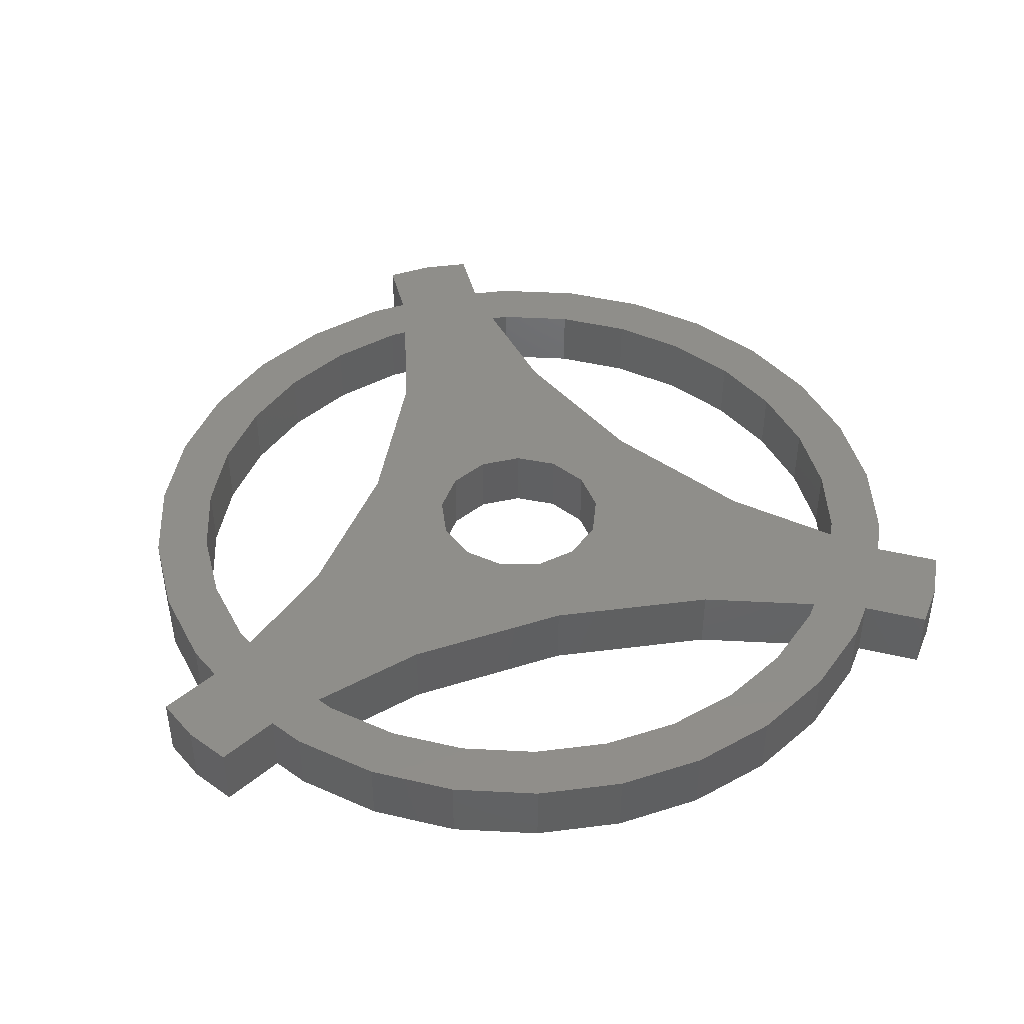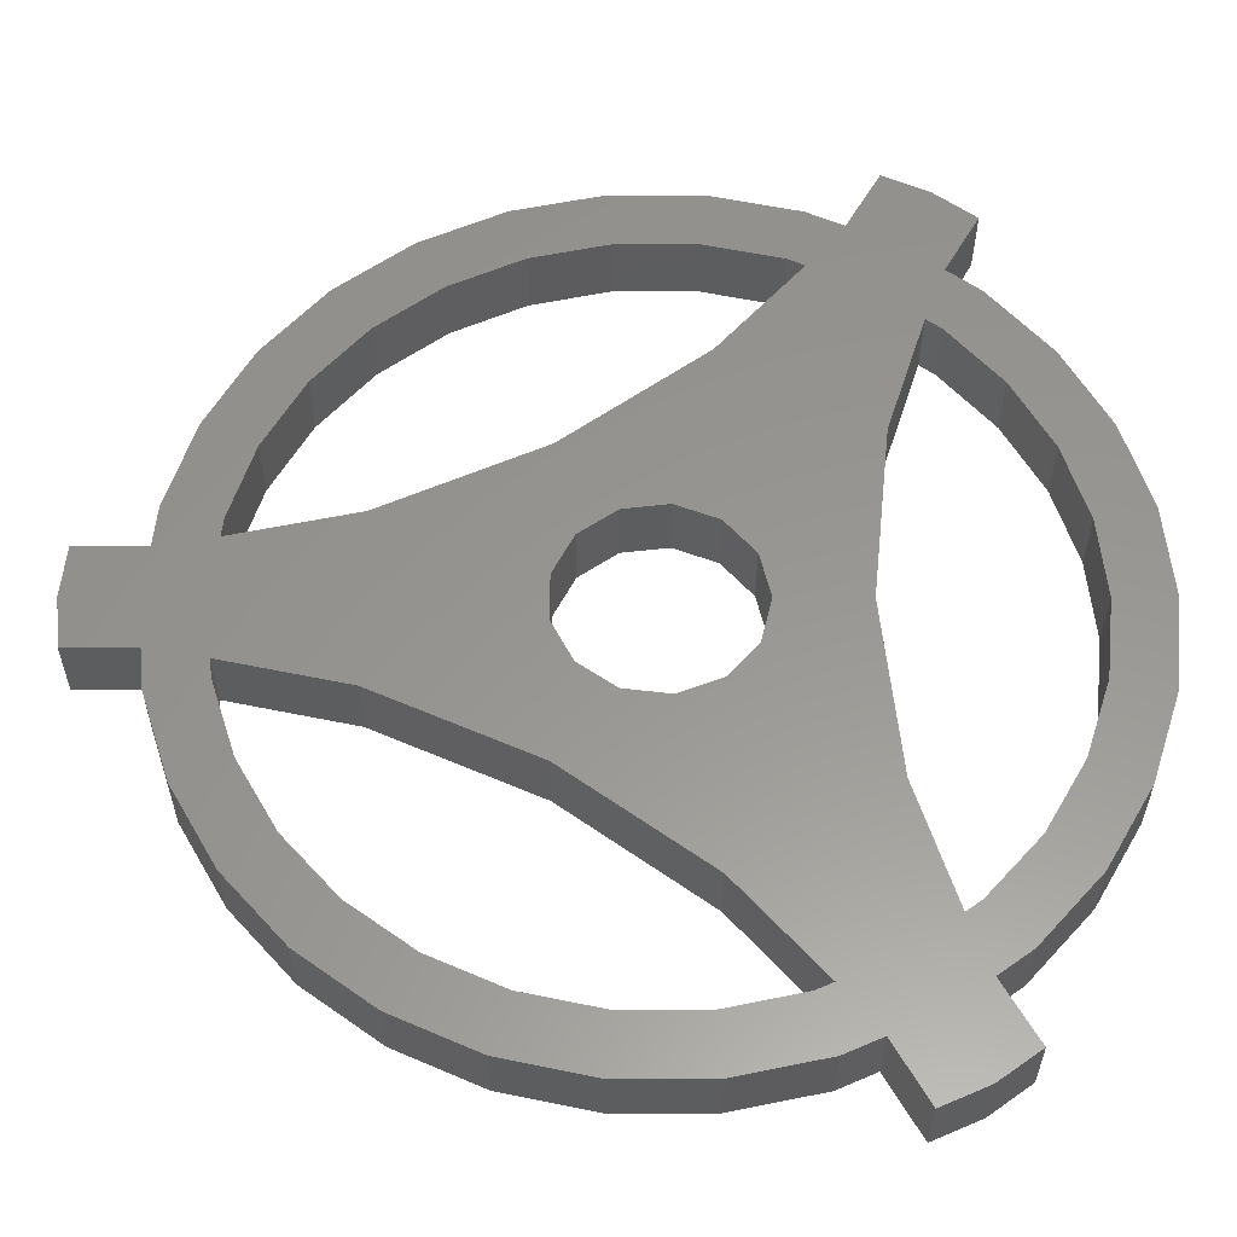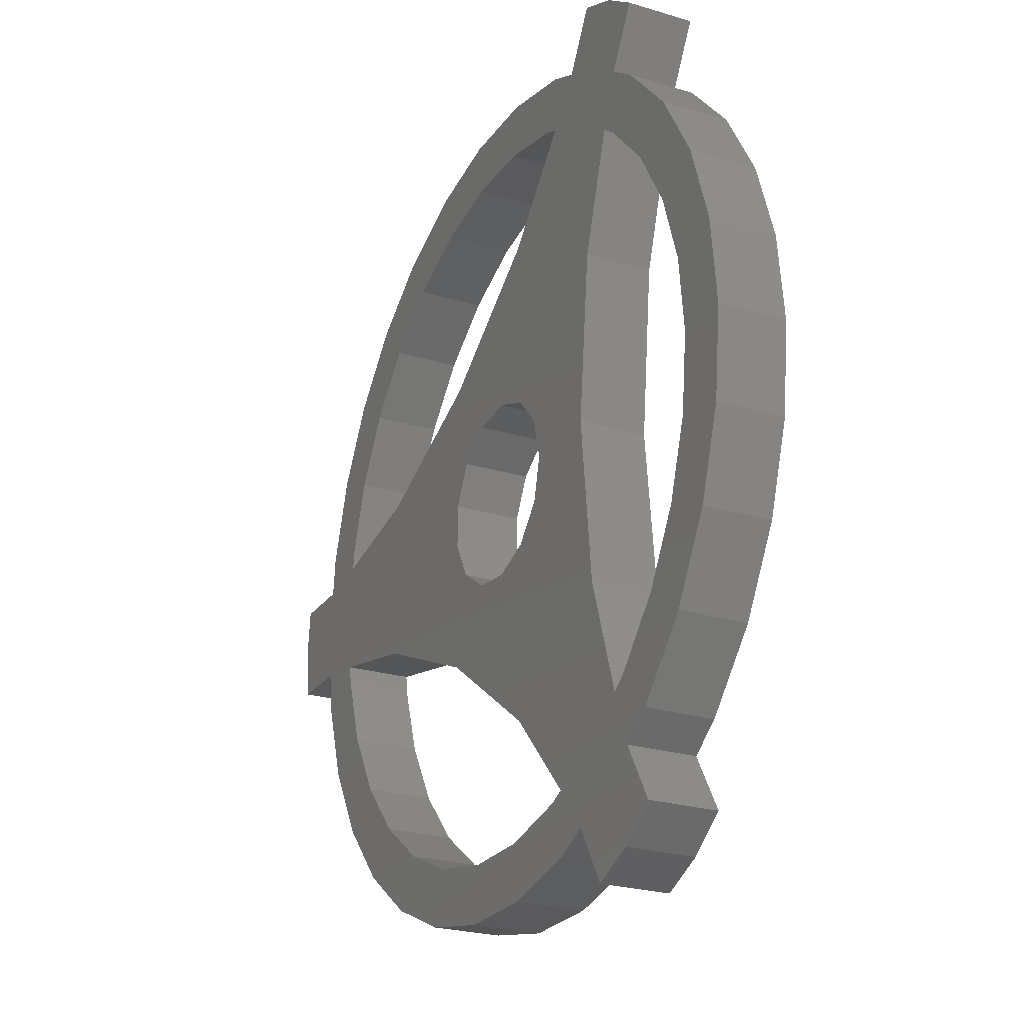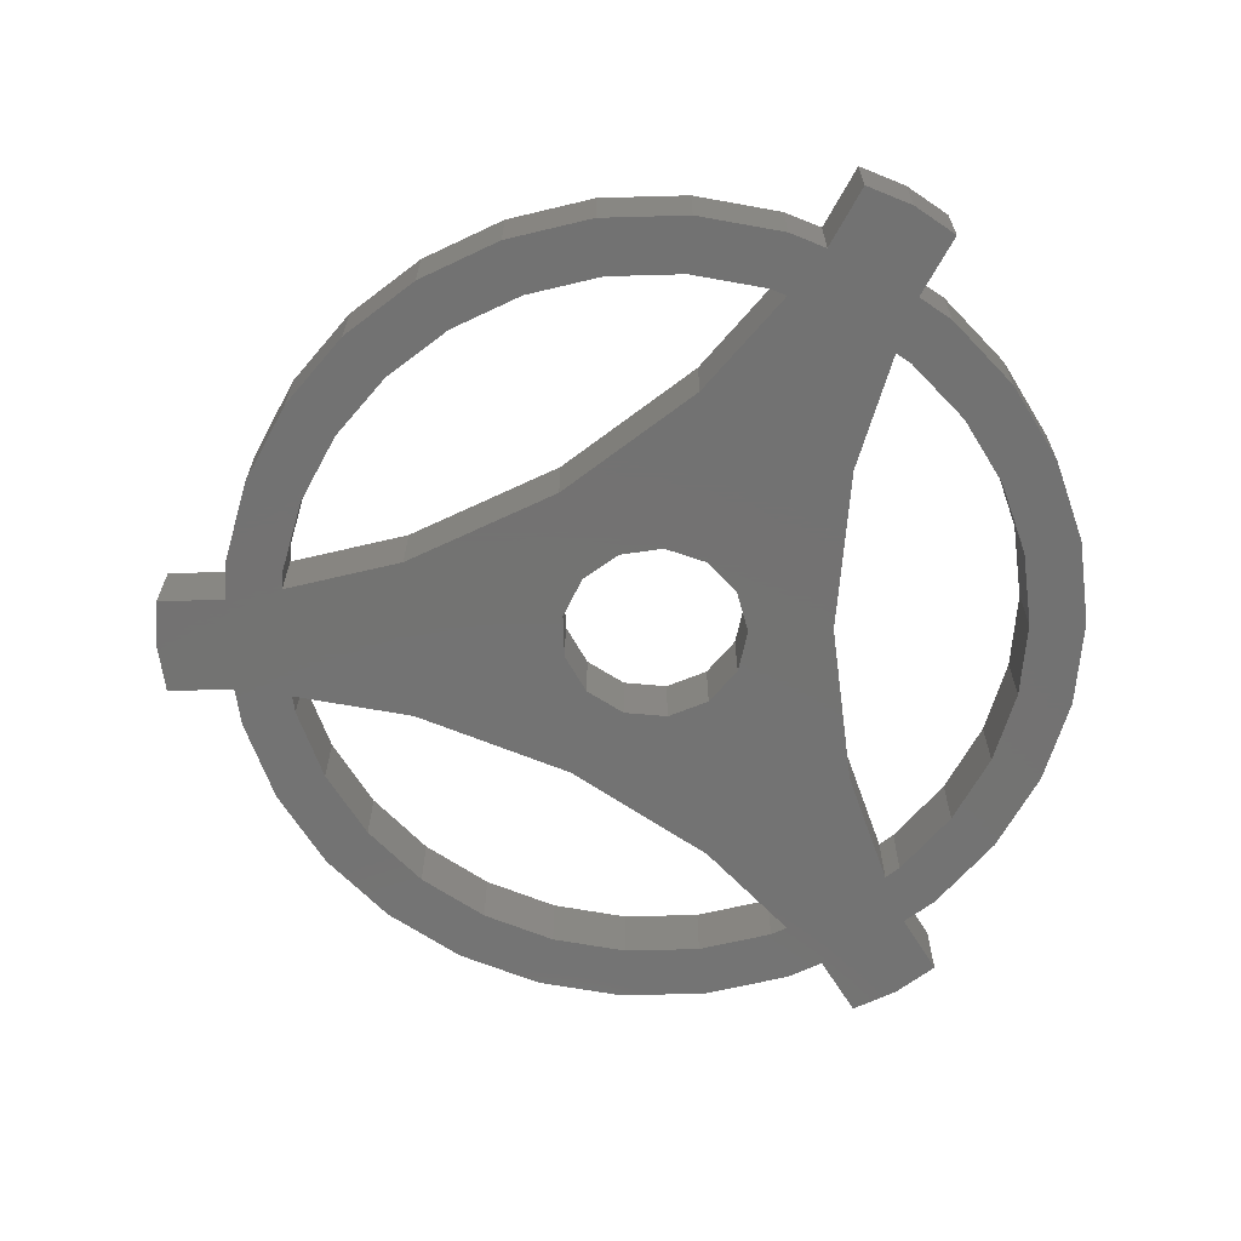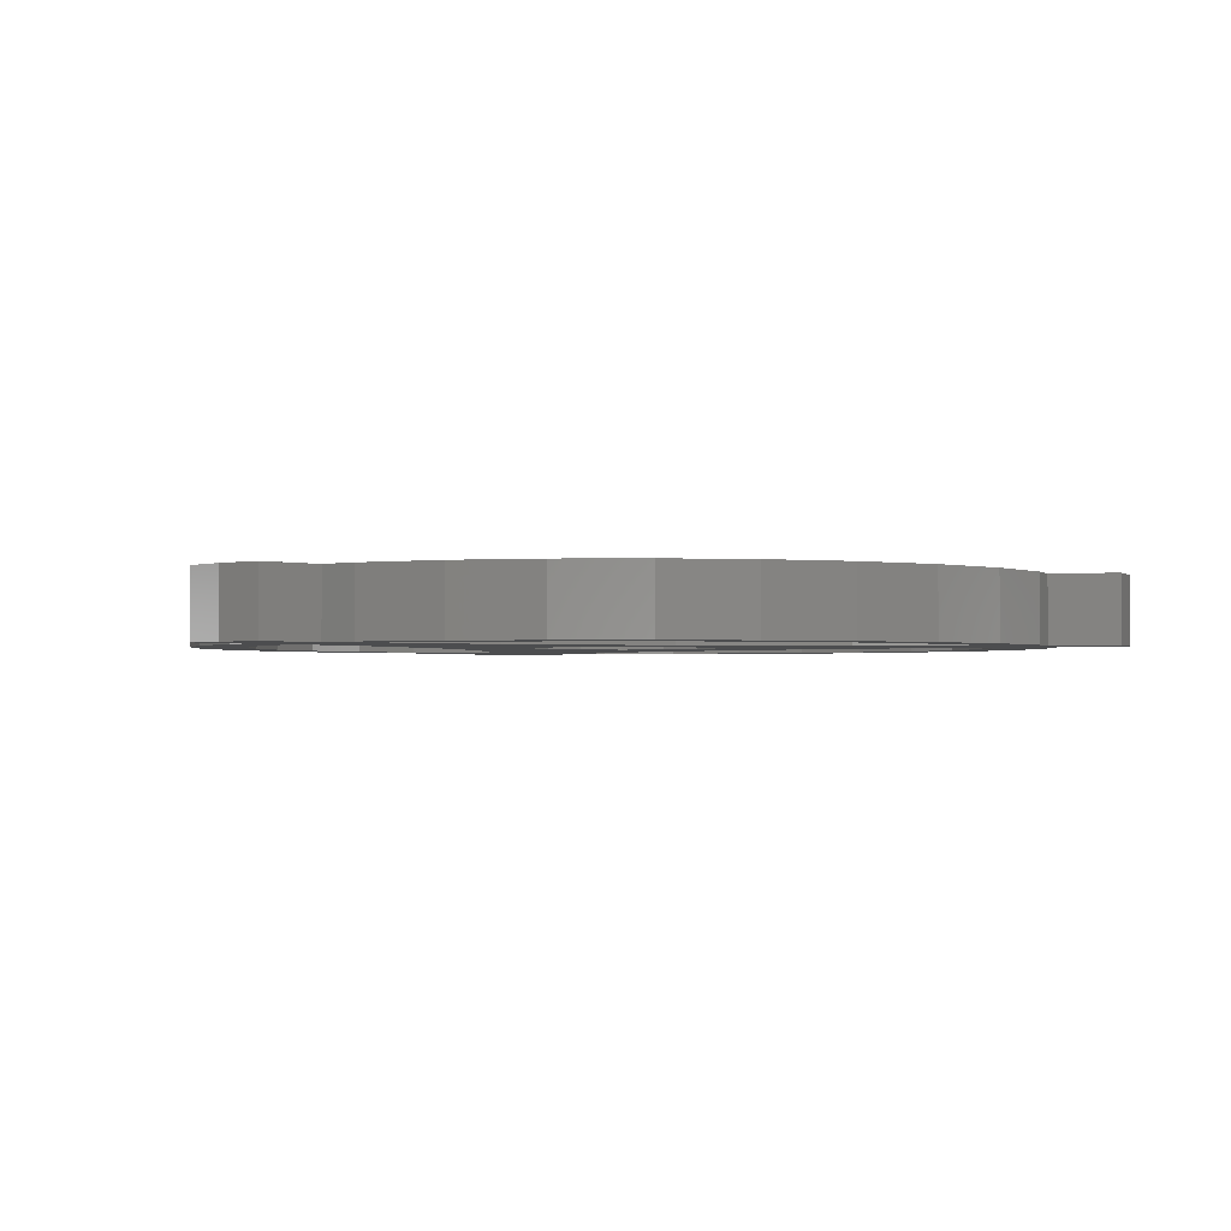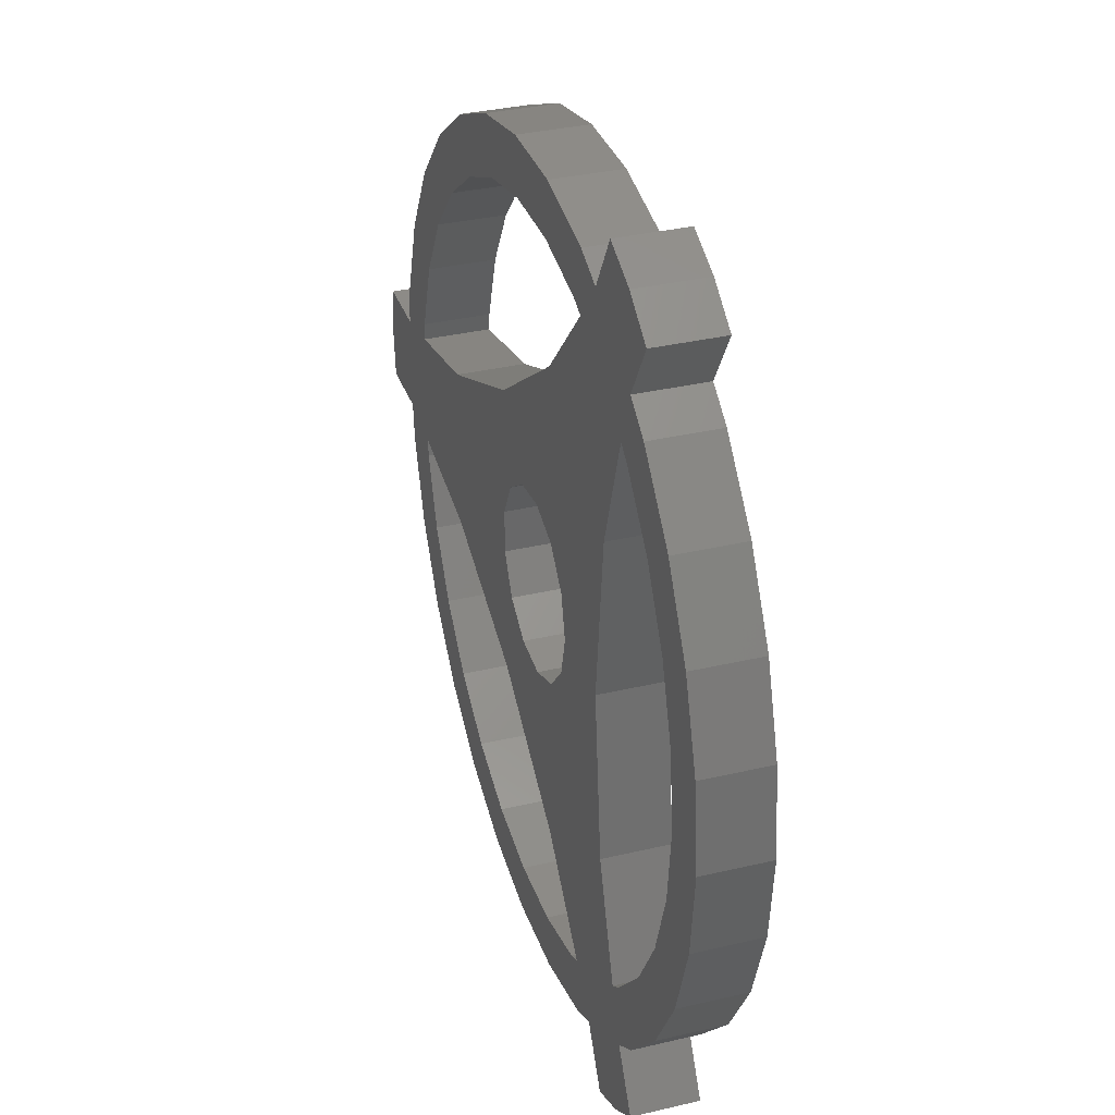
<metadata>
{"format":"stl","ext":"stl","renderer":"f3d","projection":"perspective","resolution":1024,"background":"white","views":[{"elev":43.8,"azim":75.5,"up":"+Z"},{"elev":-31.7,"azim":-0.1,"up":"+Y"},{"elev":-24.5,"azim":63.6,"up":"+Y"},{"elev":-64.8,"azim":1.6,"up":"+Z"},{"elev":-1.7,"azim":74.8,"up":"+Z"},{"elev":33.9,"azim":72.2,"up":"+Y"}]}
</metadata>
<code>
# stl→obj: 194 verts, 400 faces
v -22 0 0
v -21.77 2.198 0
v -21.77 -2.198 0
v -18.77 2.198 0
v -18.58 3.95 0
v -17.36 7.728 0
v -15.37 11.17 0
v -12.71 14.12 0
v -9.5 16.45 0
v -11.04 12.26 0
v -5.871 18.07 0
v 1.725 16.41 0
v 7.481 17.35 0
v 5.099 15.69 0
v -5.099 15.69 0
v -1.986 18.9 0
v -1.725 16.41 0
v 1.986 18.9 0
v 5.871 18.07 0
v 13.35 9.698 0
v 17.36 7.728 0
v 15.07 6.711 0
v 8.981 19.95 0
v 11 19.05 0
v 8.684 -7.507 0
v 3.653 -1.917 0
v 7.895 0 0
v 5.84 15.36 0
v 12.79 17.75 0
v 2.159 11.27 0
v 11.29 15.16 0
v -3.947 6.837 0
v 12.71 14.12 0
v 11.04 12.26 0
v 15.37 11.17 0
v 18.58 3.95 0
v -10.84 -3.767 0
v -16.22 -2.623 0
v 16.14 -3.431 0
v 19 0 0
v 18.58 -3.95 0
v 15.07 -6.711 0
v 17.36 -7.728 0
v 13.35 -9.698 0
v 15.37 -11.17 0
v 10.38 -12.74 0
v 12.71 -14.12 0
v 2.159 -11.27 0
v 11.29 -15.16 0
v 16.14 3.431 0
v 16.5 0 0
v 5.099 -15.69 0
v 12.79 -17.75 0
v 11 -19.05 0
v 7.481 -17.35 0
v 8.981 -19.95 0
v -17.36 -7.728 0
v -12.71 -14.12 0
v -15.37 -11.17 0
v -5.099 -15.69 0
v 1.986 -18.9 0
v -1.986 -18.9 0
v -11.04 -12.26 0
v -5.871 -18.07 0
v -9.5 -16.45 0
v -13.35 -9.698 0
v -18.58 -3.95 0
v -15.07 -6.711 0
v 1.725 -16.41 0
v -1.725 -16.41 0
v 4.125 0 0
v -1.463 -3.857 0
v -18.77 -2.198 0
v -3.088 -2.735 0
v -16.14 -3.431 0
v -16.14 3.431 0
v -15.07 6.711 0
v 5.84 -15.36 0
v 5.871 -18.07 0
v -3.947 -6.837 0
v -8.25 -14.29 0
v -8.25 14.29 0
v -16.22 2.623 0
v -10.84 3.767 0
v -4.005 0.9872 0
v -3.088 2.735 0
v -13.35 9.698 0
v 2.343 3.395 0
v 8.684 7.507 0
v 2.343 -3.395 0
v 0.4972 -4.095 0
v -4.005 -0.9872 0
v 10.38 12.74 0
v -1.463 3.857 0
v 3.653 1.917 0
v 11.04 -12.26 0
v 0.4972 4.095 0
v -22 0 3
v -21.77 2.198 3
v -21.77 -2.198 3
v -18.77 -2.198 3
v -18.58 -3.95 3
v -17.36 -7.728 3
v -15.37 -11.17 3
v -12.71 -14.12 3
v -9.5 -16.45 3
v -5.871 -18.07 3
v -1.986 -18.9 3
v 1.986 -18.9 3
v 5.871 -18.07 3
v 7.481 -17.35 3
v 8.981 -19.95 3
v 11 -19.05 3
v 12.79 -17.75 3
v 11.29 -15.16 3
v 12.71 -14.12 3
v 15.37 -11.17 3
v 17.36 -7.728 3
v 18.58 -3.95 3
v 19 0 3
v 18.58 3.95 3
v 17.36 7.728 3
v 15.37 11.17 3
v 12.71 14.12 3
v 11.29 15.16 3
v 12.79 17.75 3
v 11 19.05 3
v 8.981 19.95 3
v 7.481 17.35 3
v 5.871 18.07 3
v 1.986 18.9 3
v -1.986 18.9 3
v -5.871 18.07 3
v -9.5 16.45 3
v -12.71 14.12 3
v -15.37 11.17 3
v -17.36 7.728 3
v -18.58 3.95 3
v -18.77 2.198 3
v -10.84 -3.767 3
v -16.22 -2.623 3
v -16.14 -3.431 3
v -3.947 -6.837 3
v 2.159 -11.27 3
v 5.84 -15.36 3
v 5.099 -15.69 3
v 1.725 -16.41 3
v -1.725 -16.41 3
v -5.099 -15.69 3
v -8.25 -14.29 3
v -11.04 -12.26 3
v -13.35 -9.698 3
v -15.07 -6.711 3
v -15.07 6.711 3
v -16.14 3.431 3
v -16.22 2.623 3
v -13.35 9.698 3
v -11.04 12.26 3
v -8.25 14.29 3
v -5.099 15.69 3
v -1.725 16.41 3
v 1.725 16.41 3
v 5.099 15.69 3
v 5.84 15.36 3
v 2.159 11.27 3
v -3.947 6.837 3
v -10.84 3.767 3
v -3.088 2.735 3
v -4.005 0.9872 3
v -4.005 -0.9872 3
v -1.463 3.857 3
v 0.4972 4.095 3
v 2.343 3.395 3
v 3.653 1.917 3
v 4.125 0 3
v 3.653 -1.917 3
v 2.343 -3.395 3
v 0.4972 -4.095 3
v -1.463 -3.857 3
v -3.088 -2.735 3
v 8.684 7.507 3
v 7.895 0 3
v 8.684 -7.507 3
v 10.38 12.74 3
v 11.04 12.26 3
v 13.35 9.698 3
v 15.07 6.711 3
v 16.14 3.431 3
v 16.5 0 3
v 16.14 -3.431 3
v 15.07 -6.711 3
v 13.35 -9.698 3
v 11.04 -12.26 3
v 10.38 -12.74 3
f 1 2 3
f 3 2 4
f 4 5 6
f 4 6 7
f 4 7 8
f 4 8 9
f 10 9 11
f 12 13 14
f 15 11 16
f 17 16 18
f 12 18 19
f 20 21 22
f 13 23 24
f 25 26 27
f 28 24 29
f 30 29 31
f 32 31 33
f 34 33 35
f 20 35 21
f 22 21 36
f 25 37 38
f 39 40 41
f 42 41 43
f 44 43 45
f 46 45 47
f 48 47 49
f 50 36 51
f 52 53 54
f 55 54 56
f 57 58 59
f 60 61 62
f 63 62 64
f 57 65 58
f 66 67 68
f 22 36 50
f 69 61 70
f 71 27 26
f 72 73 74
f 75 73 38
f 76 3 77
f 48 53 78
f 52 79 69
f 68 67 73
f 48 49 53
f 80 47 48
f 81 62 63
f 66 63 64
f 70 61 60
f 10 11 82
f 46 80 37
f 52 55 79
f 78 53 52
f 52 54 55
f 83 3 76
f 84 3 83
f 32 3 84
f 30 31 32
f 3 32 33
f 28 29 30
f 13 24 14
f 17 18 12
f 85 3 86
f 15 16 17
f 82 11 15
f 12 19 13
f 87 9 10
f 77 4 87
f 4 9 87
f 4 77 3
f 27 88 89
f 25 90 26
f 72 38 73
f 25 91 90
f 92 3 85
f 89 3 93
f 86 3 94
f 89 94 3
f 27 95 88
f 27 71 95
f 51 40 39
f 25 38 72
f 51 36 40
f 96 45 46
f 80 46 47
f 44 45 96
f 42 43 44
f 25 72 91
f 74 73 92
f 73 3 92
f 88 97 89
f 34 35 20
f 93 33 34
f 89 97 94
f 3 33 93
f 39 41 42
f 68 73 75
f 46 37 25
f 61 69 79
f 60 62 81
f 67 66 64
f 67 64 65
f 67 65 57
f 14 24 28
f 1 98 2
f 2 98 99
f 1 3 98
f 98 3 100
f 73 101 100
f 3 73 100
f 73 67 101
f 101 67 102
f 67 57 102
f 102 57 103
f 57 59 103
f 103 59 104
f 59 58 104
f 104 58 105
f 105 58 65
f 106 105 65
f 106 65 64
f 107 106 64
f 107 64 62
f 108 107 62
f 108 62 61
f 109 108 61
f 109 61 79
f 110 109 79
f 110 79 55
f 111 110 55
f 112 111 56
f 56 111 55
f 112 56 54
f 113 112 54
f 113 54 53
f 114 113 53
f 115 114 53
f 49 115 53
f 115 49 47
f 116 115 47
f 116 47 45
f 117 116 45
f 117 45 43
f 118 117 43
f 118 43 41
f 119 118 41
f 119 41 40
f 120 119 40
f 40 36 121
f 120 40 121
f 36 21 122
f 121 36 122
f 21 35 123
f 122 21 123
f 35 33 124
f 123 35 124
f 31 125 33
f 33 125 124
f 29 126 125
f 31 29 125
f 24 127 29
f 29 127 126
f 23 128 24
f 24 128 127
f 128 23 129
f 129 23 13
f 19 130 13
f 13 130 129
f 18 131 19
f 19 131 130
f 16 132 18
f 18 132 131
f 11 133 16
f 16 133 132
f 9 134 11
f 11 134 133
f 8 135 9
f 9 135 134
f 7 136 8
f 8 136 135
f 6 137 7
f 7 137 136
f 5 138 6
f 6 138 137
f 4 139 5
f 5 139 138
f 139 4 99
f 99 4 2
f 37 140 141
f 38 37 141
f 141 142 75
f 38 141 75
f 80 143 140
f 37 80 140
f 48 144 143
f 80 48 143
f 145 144 78
f 78 144 48
f 145 78 146
f 146 78 52
f 146 52 147
f 147 52 69
f 147 69 148
f 148 69 70
f 148 70 149
f 149 70 60
f 149 60 150
f 150 60 81
f 150 81 151
f 151 81 63
f 152 151 63
f 66 152 63
f 153 152 66
f 68 153 66
f 142 153 68
f 75 142 68
f 77 154 155
f 76 77 155
f 76 155 156
f 83 76 156
f 87 157 154
f 77 87 154
f 10 158 157
f 87 10 157
f 82 159 158
f 10 82 158
f 15 160 159
f 82 15 159
f 17 161 160
f 15 17 160
f 12 162 161
f 17 12 161
f 14 163 162
f 12 14 162
f 28 164 163
f 14 28 163
f 164 28 165
f 165 28 30
f 165 30 166
f 166 30 32
f 166 32 167
f 167 32 84
f 167 84 156
f 156 84 83
f 86 168 169
f 85 86 169
f 85 169 170
f 92 85 170
f 94 171 168
f 86 94 168
f 97 172 171
f 94 97 171
f 88 173 172
f 97 88 172
f 174 173 95
f 95 173 88
f 175 174 71
f 71 174 95
f 175 71 176
f 176 71 26
f 176 26 177
f 177 26 90
f 177 90 178
f 178 90 91
f 178 91 179
f 179 91 72
f 179 72 180
f 180 72 74
f 170 180 74
f 92 170 74
f 89 181 182
f 27 89 182
f 182 183 25
f 27 182 25
f 93 184 181
f 89 93 181
f 34 185 184
f 93 34 184
f 186 185 20
f 20 185 34
f 187 186 22
f 22 186 20
f 188 187 50
f 50 187 22
f 189 188 51
f 51 188 50
f 189 51 190
f 190 51 39
f 190 39 191
f 191 39 42
f 191 42 192
f 192 42 44
f 192 44 193
f 193 44 96
f 193 96 194
f 194 96 46
f 183 194 46
f 25 183 46
f 99 98 100
f 153 99 101
f 101 99 100
f 103 101 102
f 104 101 103
f 105 101 104
f 106 101 105
f 152 101 106
f 146 110 111
f 148 149 108
f 186 187 122
f 113 111 112
f 146 147 110
f 144 145 114
f 194 99 116
f 169 139 99
f 141 140 99
f 155 154 138
f 173 181 166
f 137 157 133
f 128 129 127
f 174 175 182
f 183 175 176
f 172 166 167
f 170 169 99
f 137 133 134
f 135 137 134
f 159 160 132
f 164 125 126
f 145 146 113
f 143 144 115
f 116 143 115
f 116 99 143
f 115 144 114
f 114 145 113
f 140 143 99
f 113 146 111
f 150 151 107
f 110 147 109
f 109 148 108
f 108 149 107
f 142 141 99
f 149 150 107
f 107 151 106
f 151 152 106
f 129 163 127
f 152 153 101
f 147 148 109
f 136 137 135
f 161 162 131
f 183 182 175
f 133 158 132
f 133 157 158
f 158 159 132
f 132 160 131
f 183 176 177
f 160 161 131
f 183 177 178
f 127 163 126
f 163 164 126
f 182 181 173
f 125 165 124
f 185 186 123
f 165 166 124
f 179 180 99
f 153 142 99
f 172 156 171
f 168 171 156
f 168 156 139
f 194 183 178
f 120 189 119
f 194 178 179
f 169 168 139
f 189 190 119
f 190 191 119
f 172 167 156
f 188 189 120
f 187 188 121
f 180 170 99
f 124 184 123
f 124 166 184
f 184 185 123
f 123 186 122
f 122 187 121
f 121 188 120
f 191 192 118
f 182 173 174
f 119 191 118
f 194 179 99
f 118 192 117
f 117 193 116
f 192 193 117
f 193 194 116
f 162 163 129
f 164 165 125
f 130 131 162
f 162 129 130
f 137 154 157
f 137 138 154
f 173 166 172
f 181 184 166
f 138 156 155
f 138 139 156

</code>
